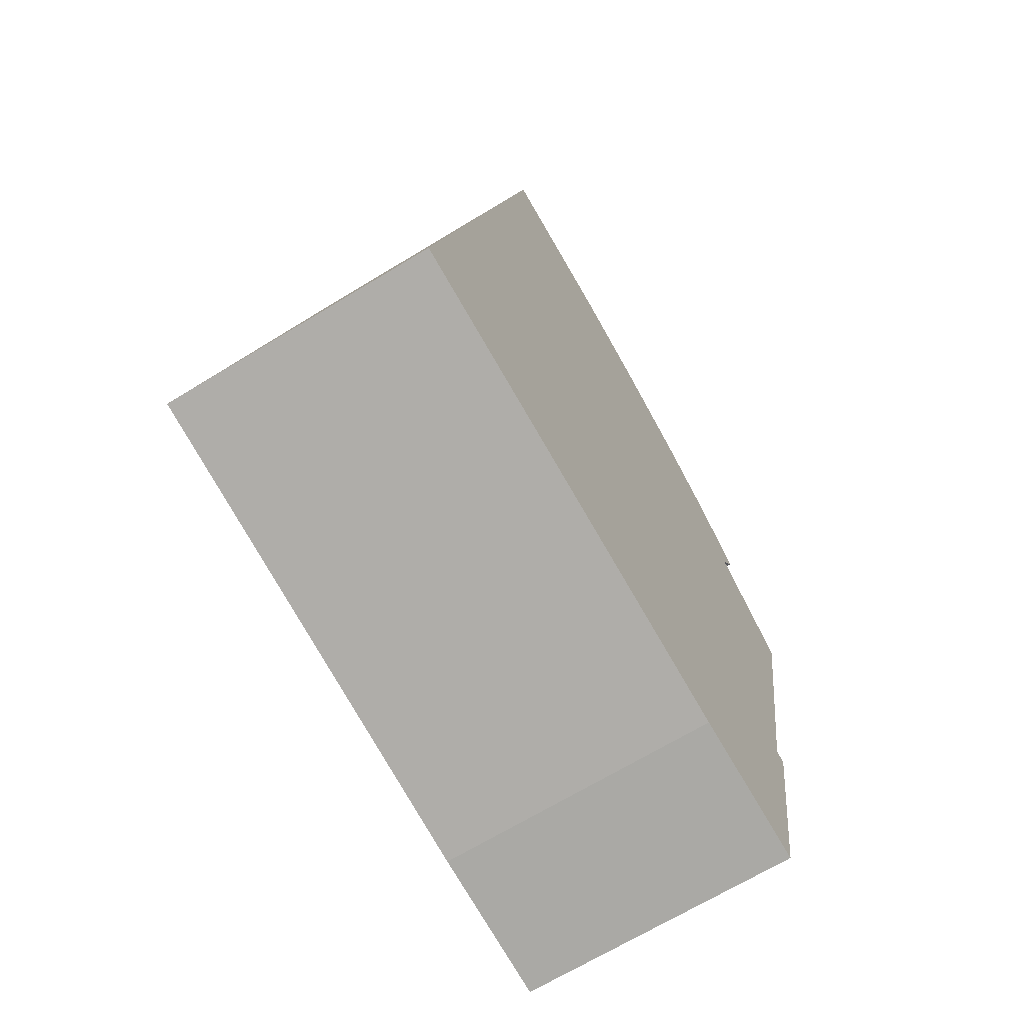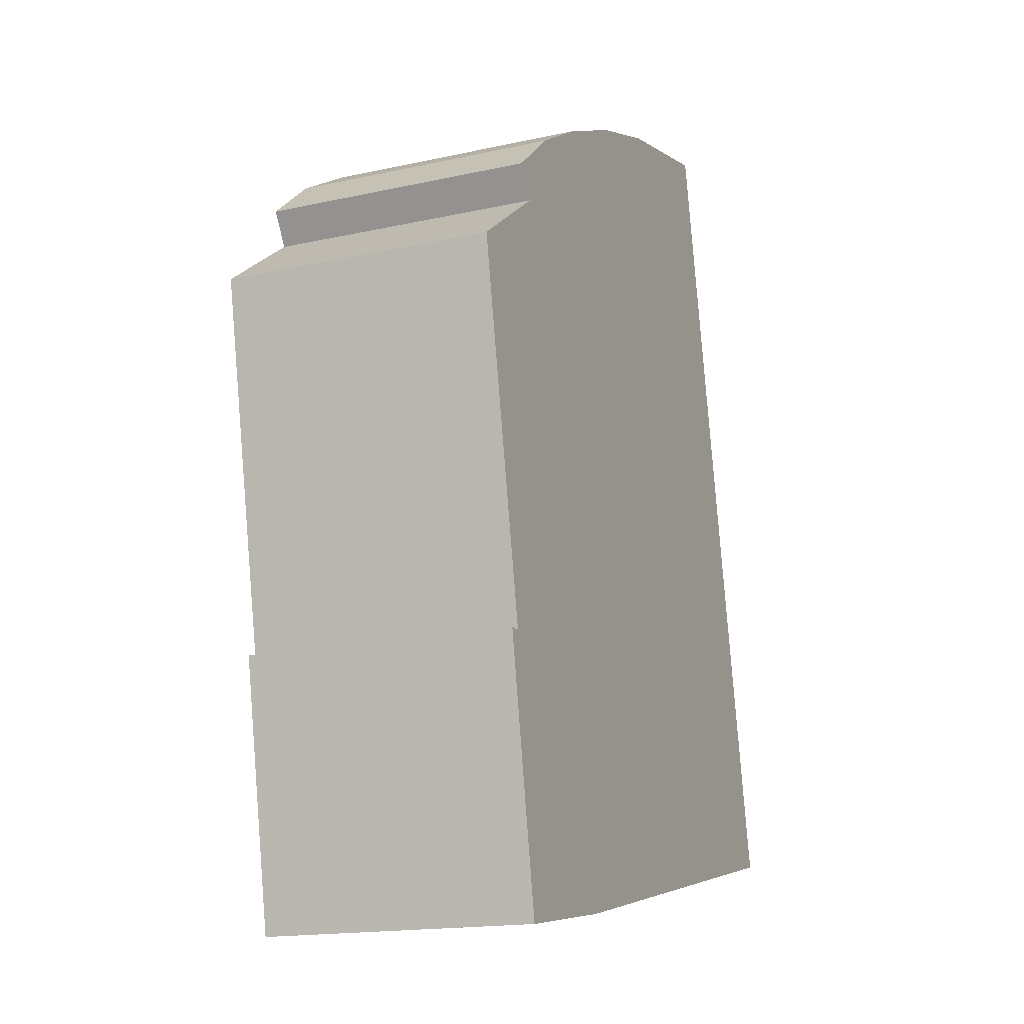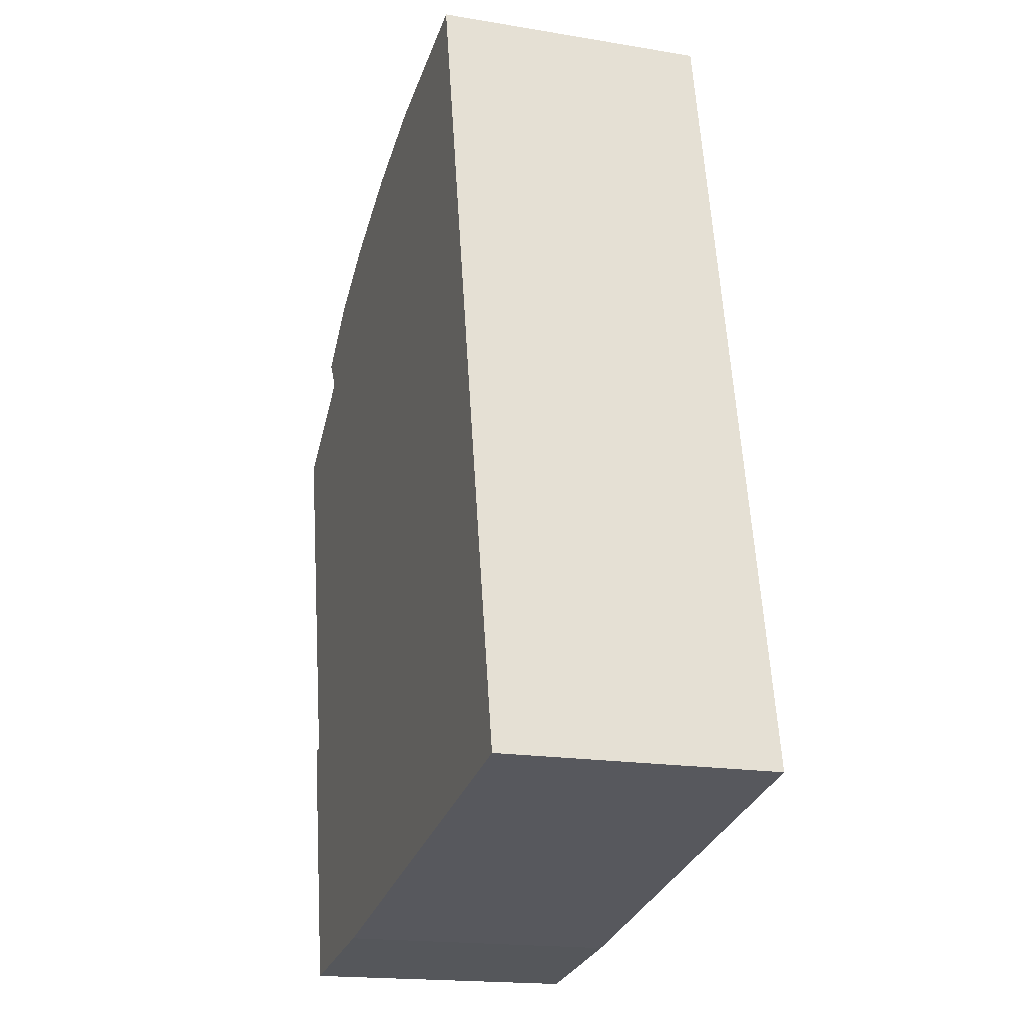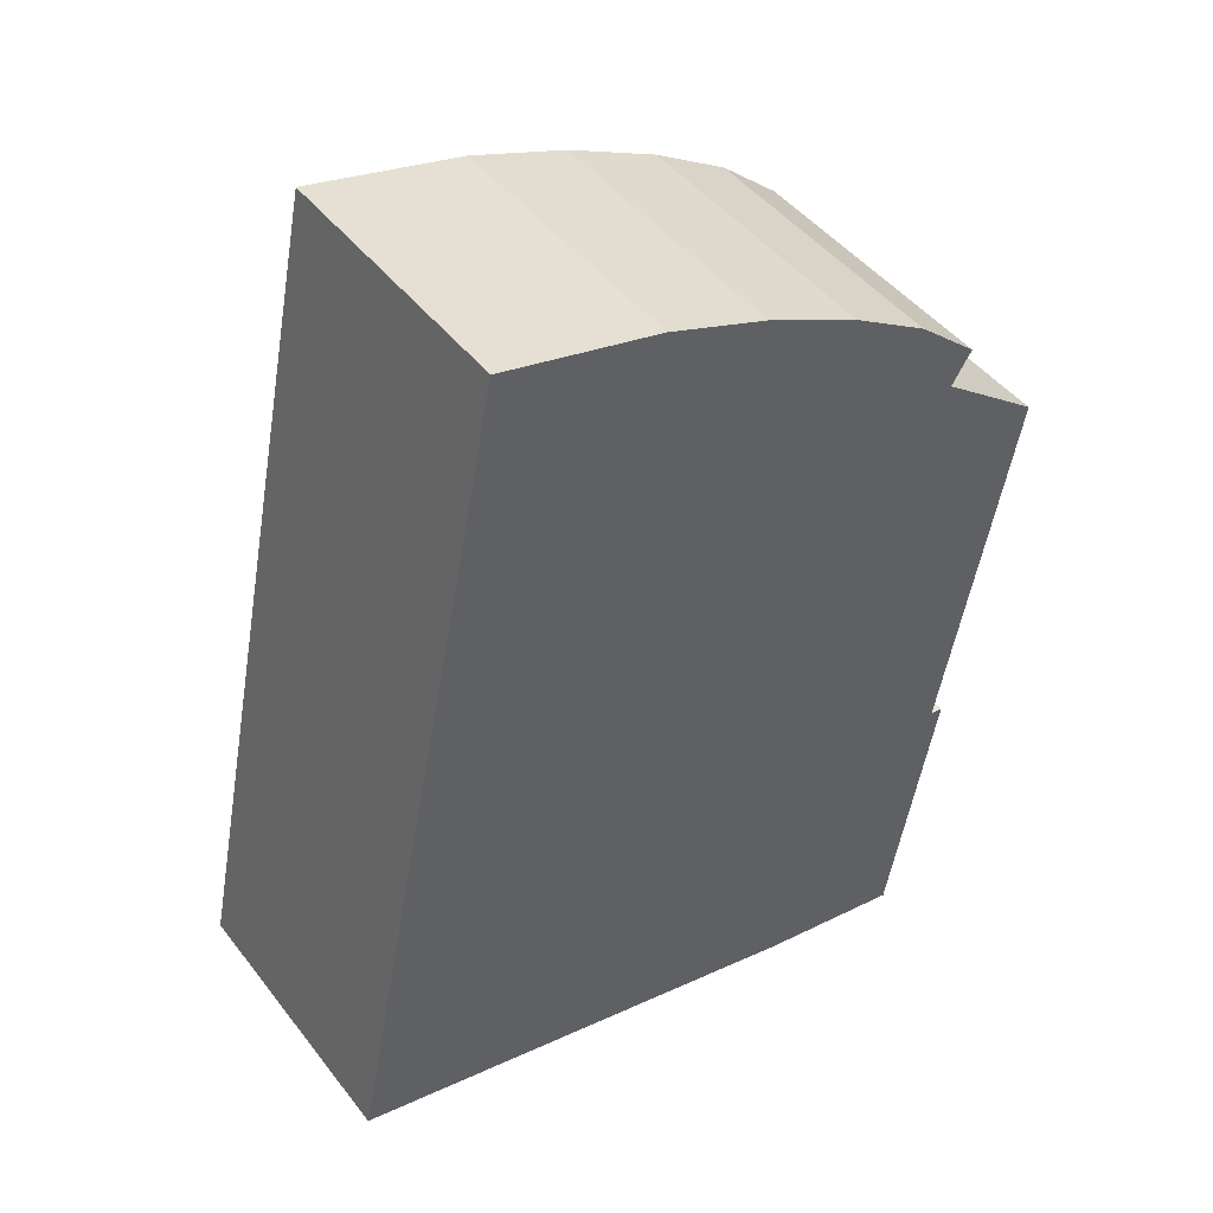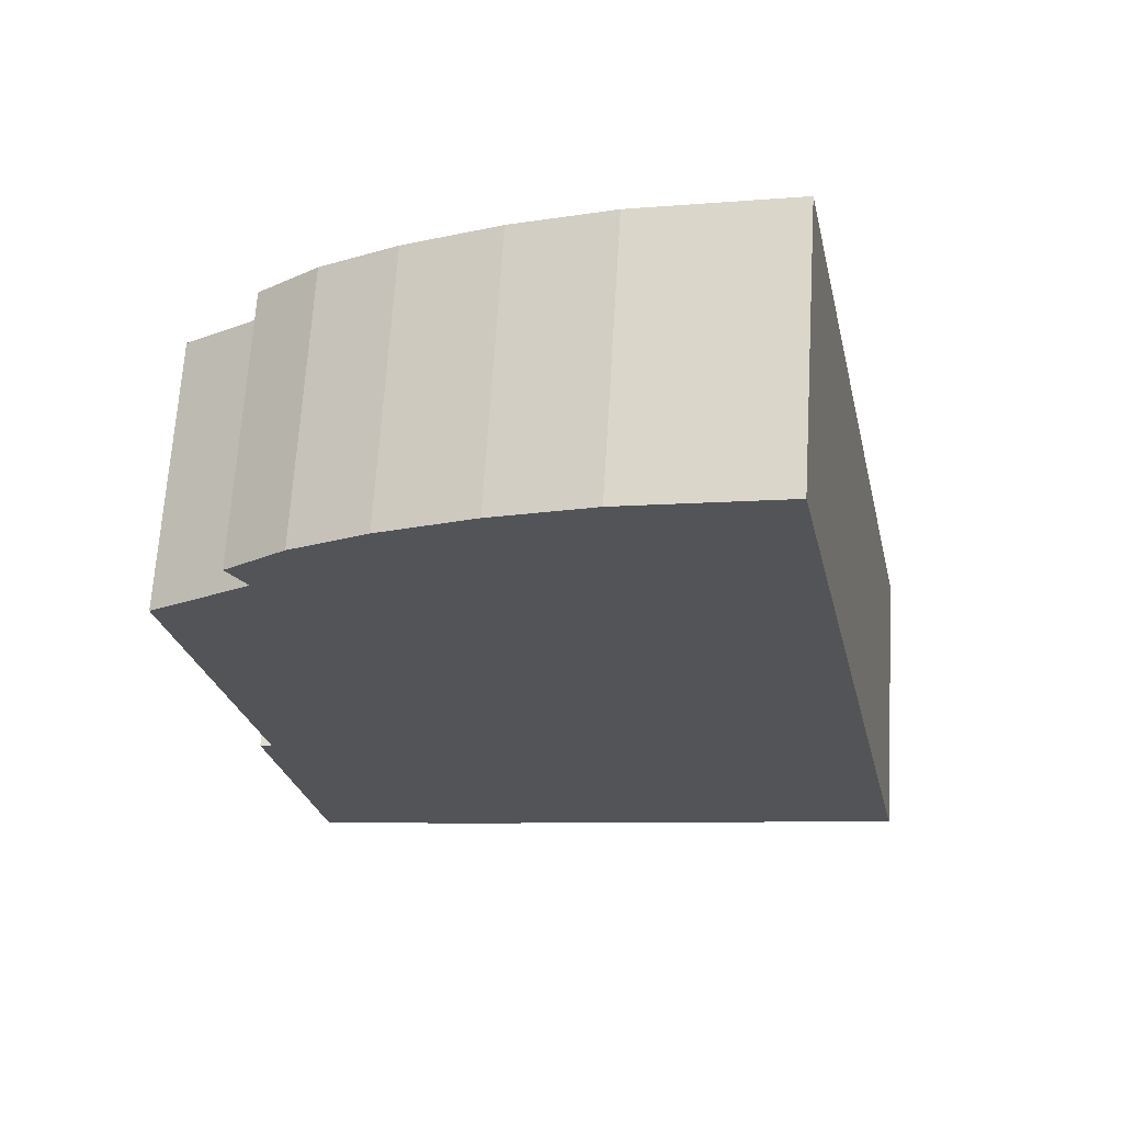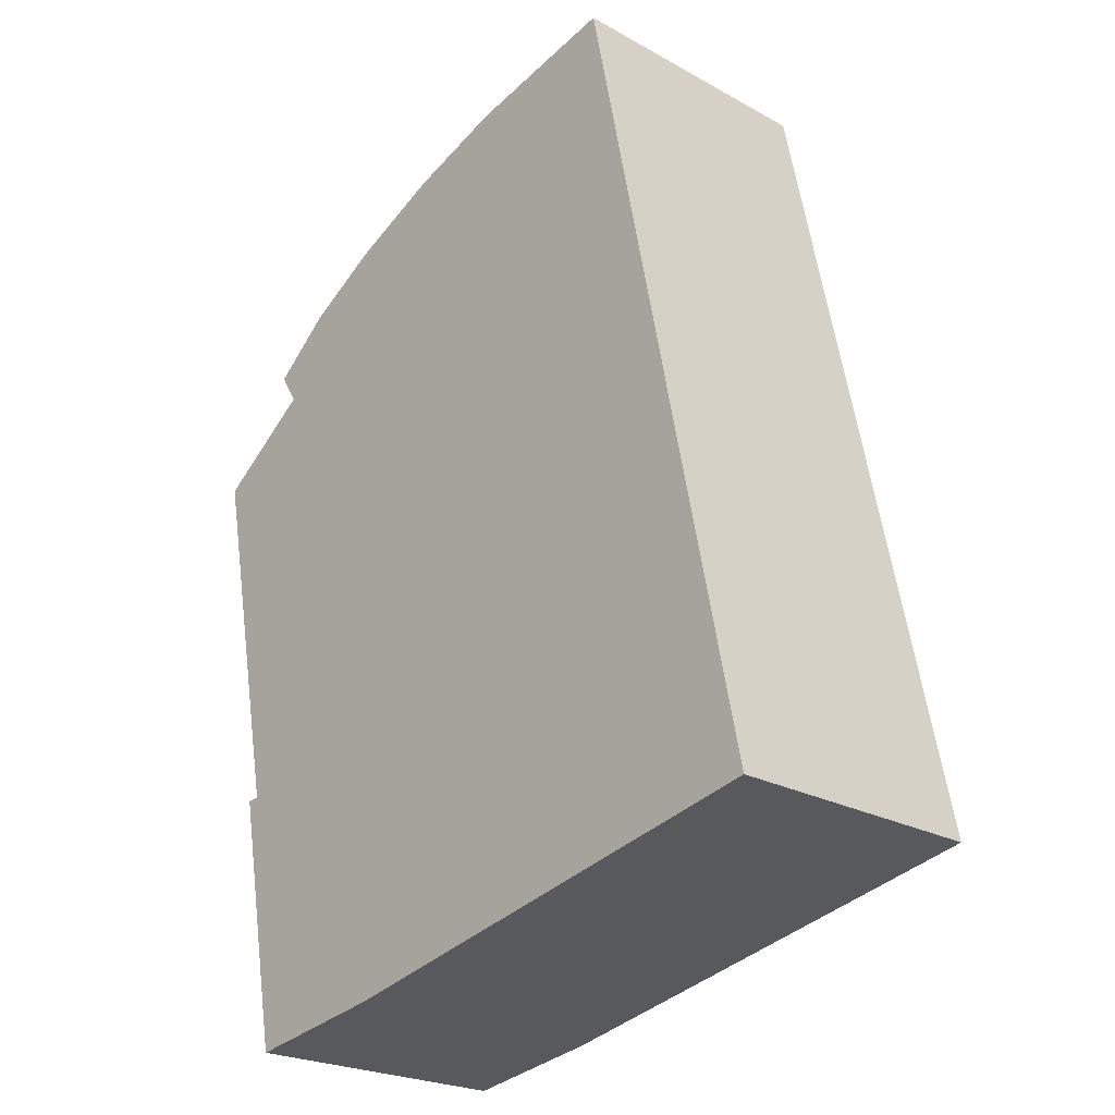
<metadata>
{"format":"obj","ext":"obj","renderer":"f3d","projection":"perspective","resolution":1024,"background":"white","views":[{"elev":-68.3,"azim":-58.7,"up":"+Z"},{"elev":-16.8,"azim":114.1,"up":"+Z"},{"elev":-18.0,"azim":-108.1,"up":"+Z"},{"elev":45.6,"azim":-35.3,"up":"+Z"},{"elev":66.7,"azim":-176.5,"up":"+Z"},{"elev":-23.5,"azim":-132.9,"up":"+Z"}]}
</metadata>
<code>
v  5.212 3.002 -1.114
v  7.335 3.002 1.465
v  6.807 3.002 -1.374
v  0 3.002 1.838e-16
v  7.198 3.002 1.474
v  7.976 3.002 5.44
v  6.882 3.002 6.251
v  1.811 3.002 8.895
v  7.096 3.002 6.592
v  6.446 3.002 7.152
v  5.625 3.002 7.645
v  4.609 3.002 8.12
v  3.537 3.002 8.502
v  3.537 -5.206e-16 8.502
v  4.609 -4.972e-16 8.12
v  7.198 -9.026e-17 1.474
v  7.335 -8.971e-17 1.465
v  1.811 -5.447e-16 8.895
v  5.625 -4.681e-16 7.645
v  6.446 -4.379e-16 7.152
v  7.096 -4.036e-16 6.592
v  6.882 -3.828e-16 6.251
v  7.976 -3.331e-16 5.44
v  6.807 8.413e-17 -1.374
v  5.212 6.821e-17 -1.114
v  0 0 0
g defaultobject
f 1 2 3
f 2 1 4
f 2 4 5
f 5 4 6
f 6 4 7
f 7 4 8
f 7 8 9
f 9 8 10
f 10 8 11
f 11 8 12
f 12 8 13
f 14 12 13
f 12 14 15
f 16 2 5
f 2 16 17
f 18 13 8
f 13 18 14
f 15 11 12
f 11 15 19
f 19 10 11
f 10 19 20
f 20 9 10
f 9 20 21
f 22 6 7
f 6 22 23
f 21 7 9
f 7 21 22
f 23 5 6
f 5 23 16
f 17 3 2
f 3 17 24
f 24 1 3
f 1 24 25
f 25 4 1
f 4 25 26
f 26 8 4
f 8 26 18
f 17 25 24
f 25 17 26
f 26 17 16
f 26 16 18
f 18 16 23
f 18 23 22
f 18 22 21
f 18 21 20
f 18 20 19
f 18 19 15
f 18 15 14

</code>
